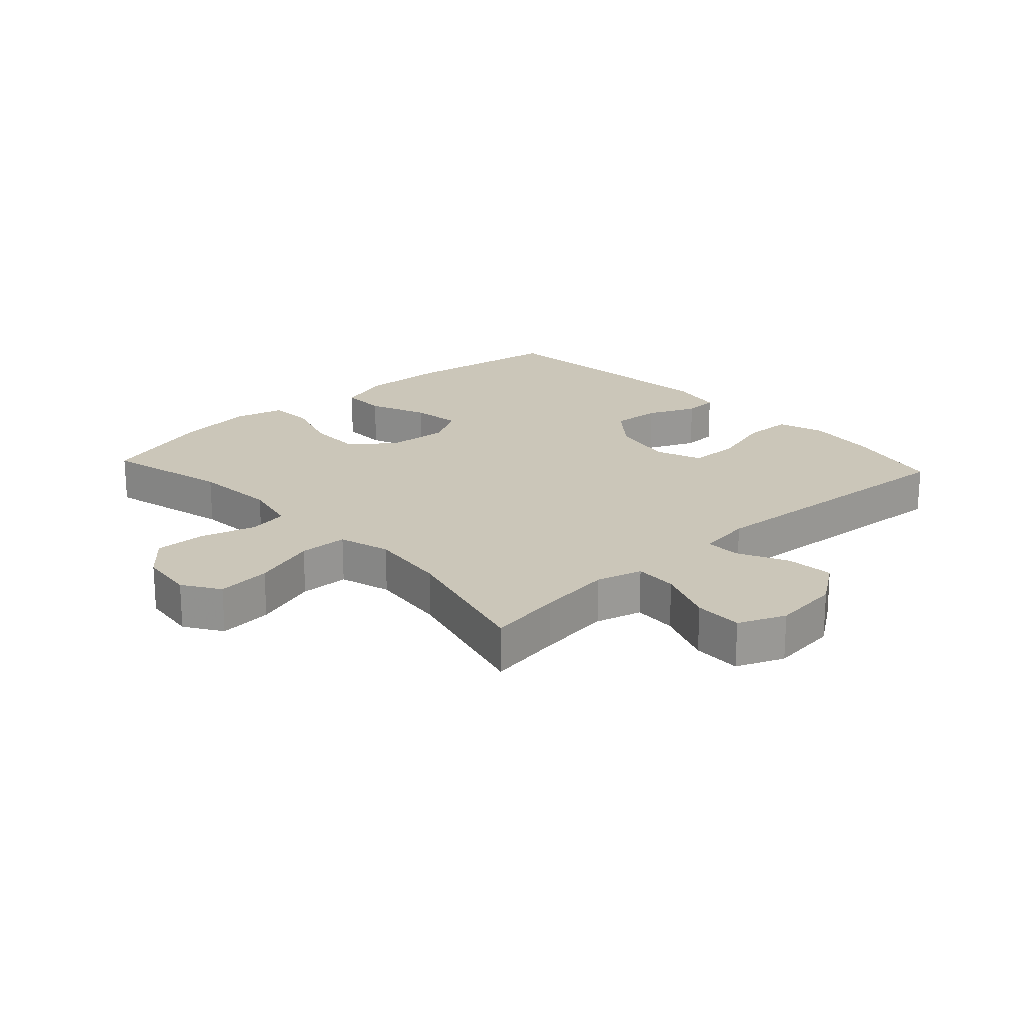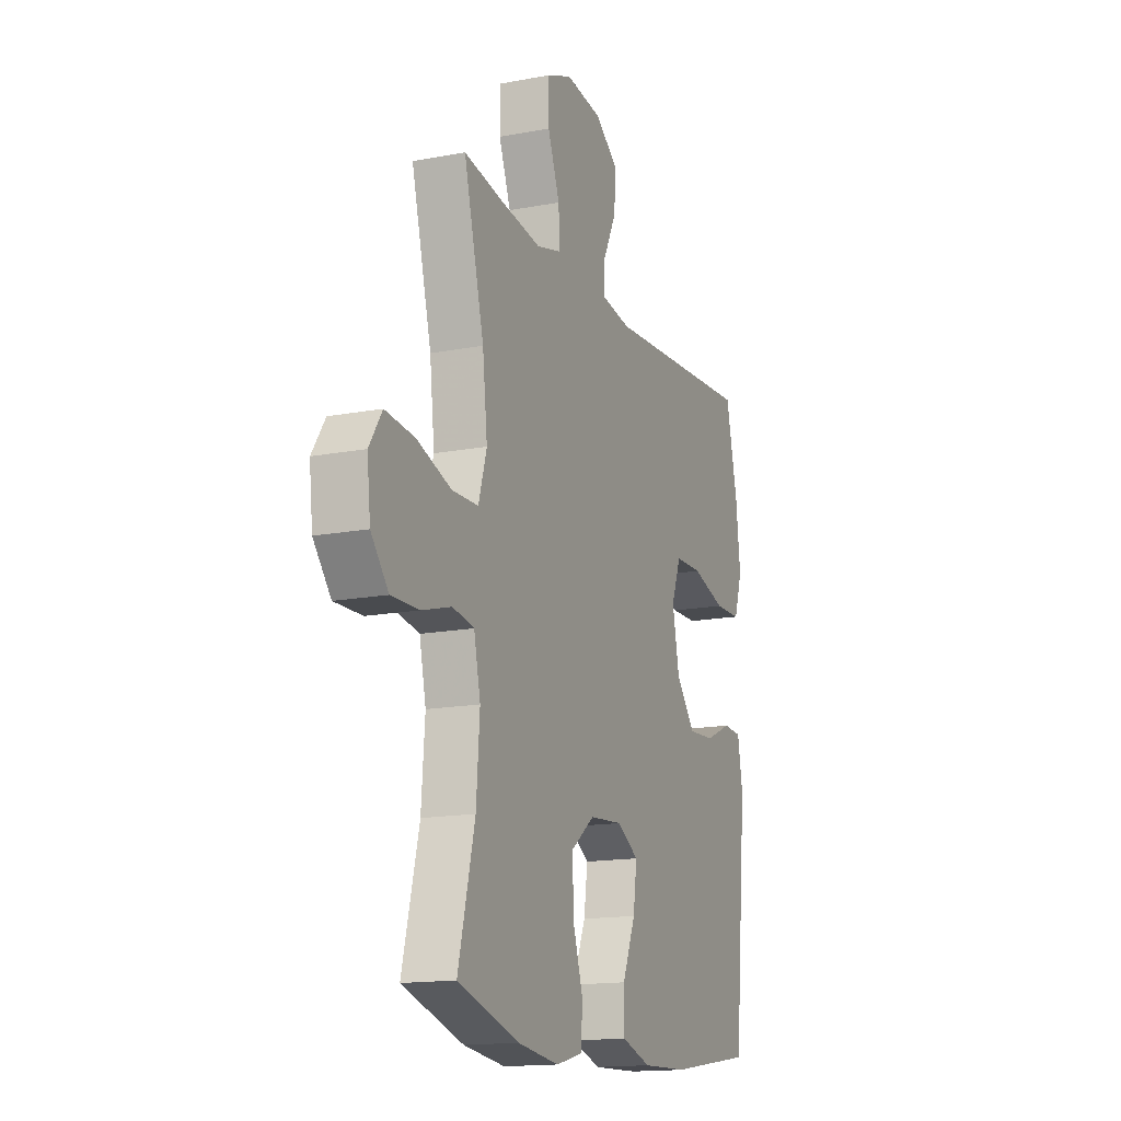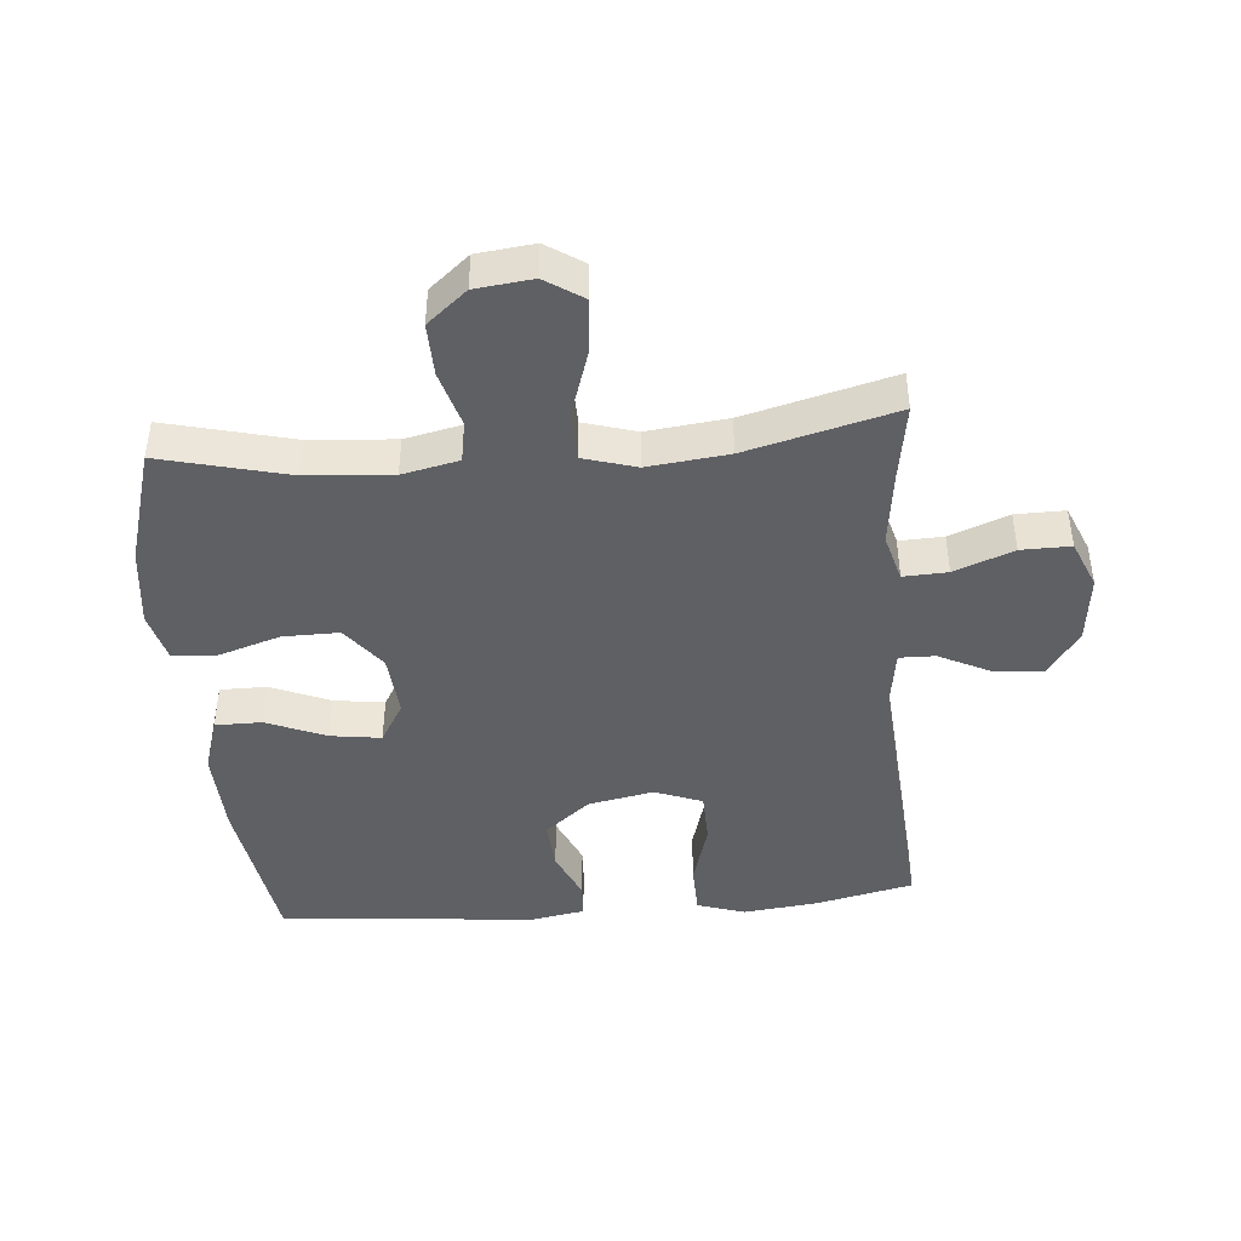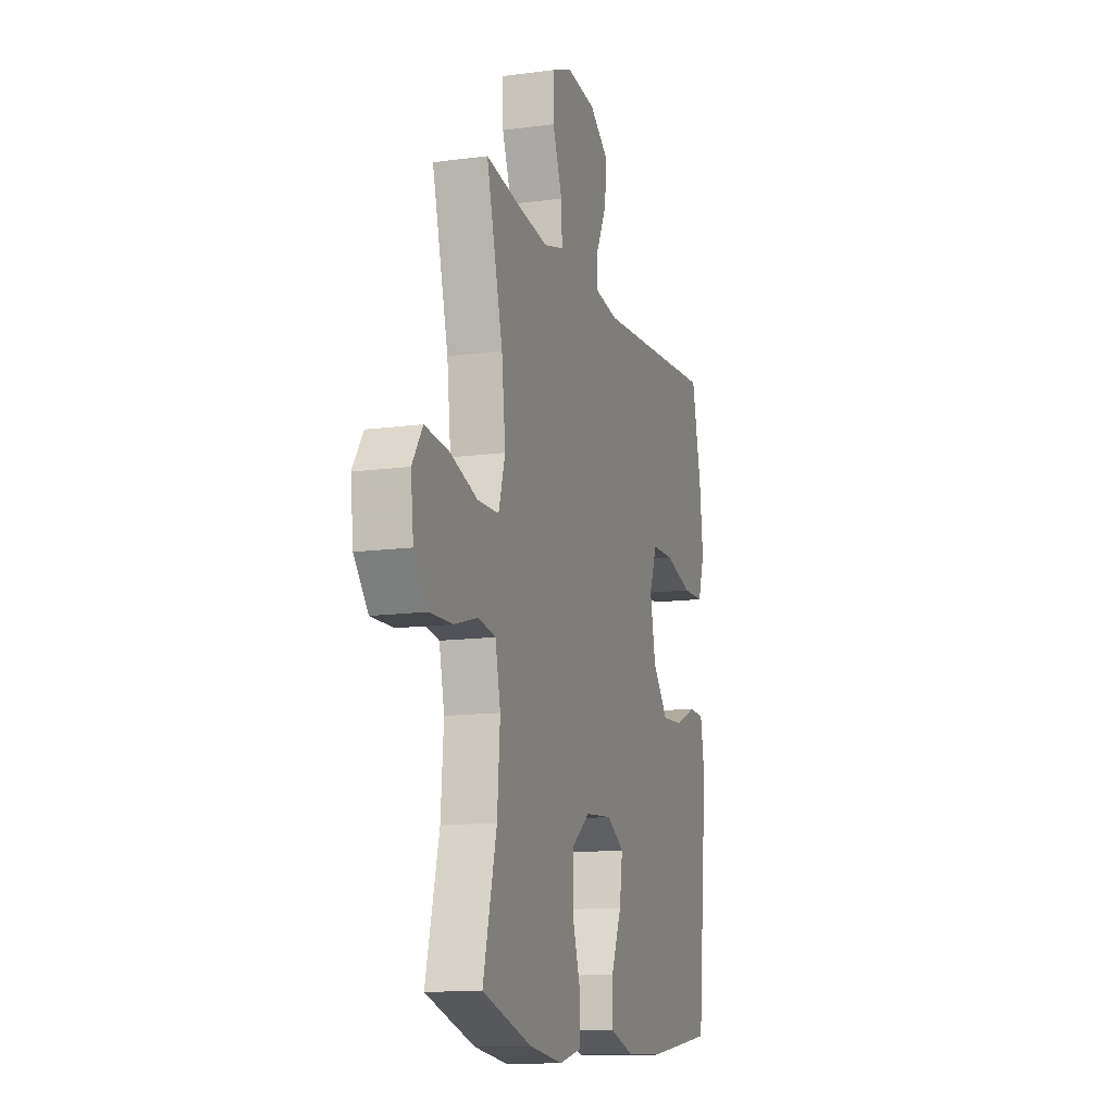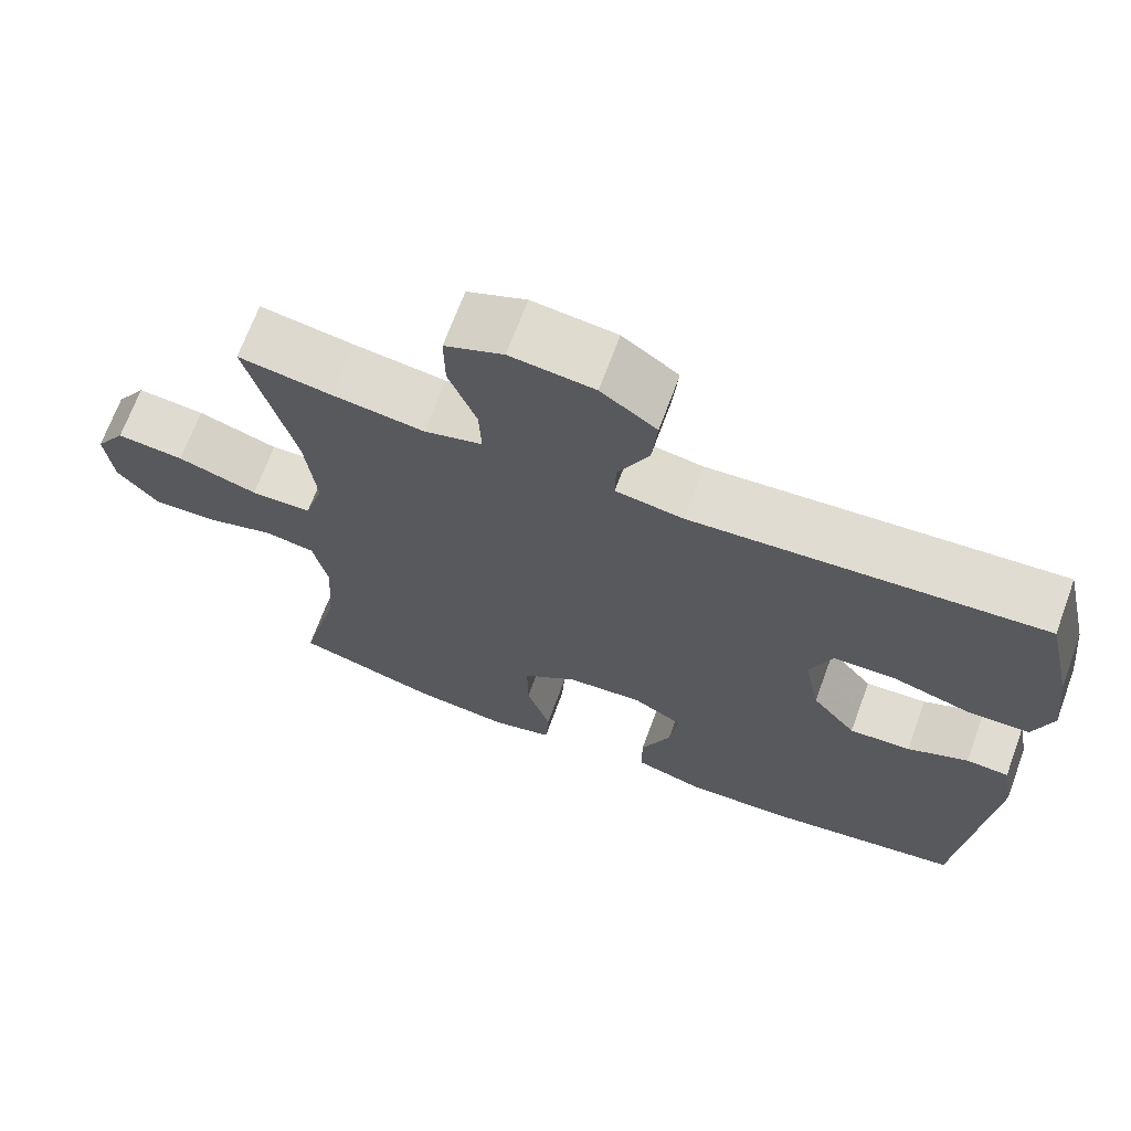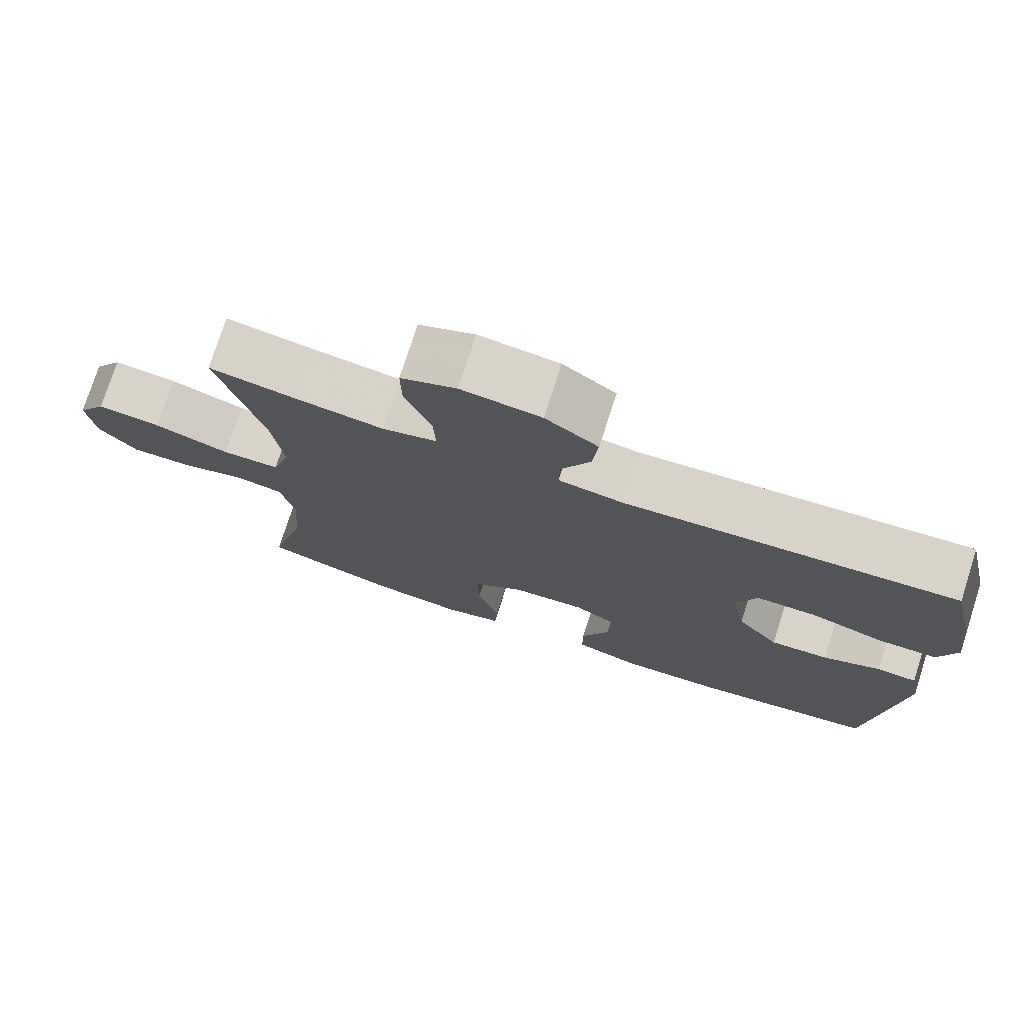
<metadata>
{"format":"obj","ext":"obj","renderer":"f3d","projection":"perspective","resolution":1024,"background":"white","views":[{"elev":20.8,"azim":-42.6,"up":"+Y"},{"elev":-15.5,"azim":-68.1,"up":"+Z"},{"elev":-43.7,"azim":-85.1,"up":"+Y"},{"elev":-13.0,"azim":-72.8,"up":"+Z"},{"elev":68.8,"azim":20.2,"up":"+Z"},{"elev":75.9,"azim":17.8,"up":"+Z"}]}
</metadata>
<code>
v -0.5 0.07 -0.5
v -0.451 0.07 -0.304
v -0.441 0.07 -0.173
v -0.46 0.07 -0.086
v -0.523 0.07 -0.075
v -0.61 0.07 -0.1
v -0.691 0.07 -0.102
v -0.742 0.07 -0.041
v -0.752 0.07 0.047
v -0.714 0.07 0.105
v -0.629 0.07 0.097
v -0.528 0.07 0.064
v -0.451 0.07 0.066
v -0.427 0.07 0.147
v -0.441 0.07 0.271
v -0.5 0.07 0.5
v -0.382 0.07 0.481
v -0.266 0.07 0.466
v -0.193 0.07 0.486
v -0.196 0.07 0.554
v -0.231 0.07 0.645
v -0.232 0.07 0.721
v -0.158 0.07 0.752
v -0.052 0.07 0.74
v 0.018 0.07 0.69
v 0.011 0.07 0.615
v -0.028 0.07 0.536
v -0.029 0.07 0.481
v 0.057 0.07 0.468
v 0.5 0.07 0.5
v 0.534 0.07 0.349
v 0.547 0.07 0.234
v 0.523 0.07 0.161
v 0.445 0.07 0.159
v 0.346 0.07 0.188
v 0.266 0.07 0.186
v 0.238 0.07 0.113
v 0.258 0.07 0.012
v 0.314 0.07 -0.057
v 0.392 0.07 -0.052
v 0.469 0.07 -0.018
v 0.523 0.07 -0.021
v 0.538 0.07 -0.106
v 0.5 0.07 -0.5
v 0.251 0.07 -0.538
v 0.117 0.07 -0.543
v 0.031 0.07 -0.516
v 0.031 0.07 -0.444
v 0.069 0.07 -0.353
v 0.08 0.07 -0.275
v 0.017 0.07 -0.238
v -0.08 0.07 -0.246
v -0.148 0.07 -0.298
v -0.147 0.07 -0.385
v -0.117 0.07 -0.479
v -0.121 0.07 -0.548
v -0.199 0.07 -0.568
v -0.321 0.07 -0.553
v -0.5 0 -0.5
v -0.451 0 -0.304
v -0.441 0 -0.173
v -0.46 0 -0.086
v -0.523 0 -0.075
v -0.61 0 -0.1
v -0.691 0 -0.102
v -0.742 0 -0.041
v -0.752 0 0.047
v -0.714 0 0.105
v -0.629 0 0.097
v -0.528 0 0.064
v -0.451 0 0.066
v -0.427 0 0.147
v -0.441 0 0.271
v -0.5 0 0.5
v -0.382 0 0.481
v -0.266 0 0.466
v -0.193 0 0.486
v -0.196 0 0.554
v -0.231 0 0.645
v -0.232 0 0.721
v -0.158 0 0.752
v -0.052 0 0.74
v 0.018 0 0.69
v 0.011 0 0.615
v -0.028 0 0.536
v -0.029 0 0.481
v 0.057 0 0.468
v 0.5 0 0.5
v 0.534 0 0.349
v 0.547 0 0.234
v 0.523 0 0.161
v 0.445 0 0.159
v 0.346 0 0.188
v 0.266 0 0.186
v 0.238 0 0.113
v 0.258 0 0.012
v 0.314 0 -0.057
v 0.392 0 -0.052
v 0.469 0 -0.018
v 0.523 0 -0.021
v 0.538 0 -0.106
v 0.5 0 -0.5
v 0.251 0 -0.538
v 0.117 0 -0.543
v 0.031 0 -0.516
v 0.031 0 -0.444
v 0.069 0 -0.353
v 0.08 0 -0.275
v 0.017 0 -0.238
v -0.08 0 -0.246
v -0.148 0 -0.298
v -0.147 0 -0.385
v -0.117 0 -0.479
v -0.121 0 -0.548
v -0.199 0 -0.568
v -0.321 0 -0.553
f 57 58 1 2
f 54 55 56 57
f 53 54 57 2
f 52 53 2 3
f 51 52 3 4
f 46 47 48 49
f 46 49 50
f 45 46 50
f 44 45 50
f 43 44 50 51
f 40 41 42 43
f 39 40 43 51
f 32 33 34 35
f 32 35 36
f 29 30 31 32
f 28 29 32 36
f 24 25 26 27
f 24 27 28
f 23 24 28
f 20 21 22 23
f 19 20 23 28
f 18 19 28 36
f 15 16 17
f 14 15 17 18
f 13 14 18 36
f 9 10 11 12
f 9 12 13
f 8 9 13
f 5 6 7 8
f 5 8 13 36
f 38 39 51 4
f 4 5 36 37
f 4 37 38
f 60 59 116 115
f 115 114 113 112
f 60 115 112 111
f 61 60 111 110
f 62 61 110 109
f 107 106 105 104
f 108 107 104
f 108 104 103
f 108 103 102
f 109 108 102 101
f 101 100 99 98
f 109 101 98 97
f 93 92 91 90
f 94 93 90
f 90 89 88 87
f 94 90 87 86
f 85 84 83 82
f 86 85 82
f 86 82 81
f 81 80 79 78
f 86 81 78 77
f 94 86 77 76
f 75 74 73
f 76 75 73 72
f 94 76 72 71
f 70 69 68 67
f 71 70 67
f 71 67 66
f 66 65 64 63
f 94 71 66 63
f 62 109 97 96
f 95 94 63 62
f 96 95 62
f 1 59 60 2
f 2 60 61 3
f 3 61 62 4
f 4 62 63 5
f 5 63 64 6
f 6 64 65 7
f 7 65 66 8
f 8 66 67 9
f 9 67 68 10
f 10 68 69 11
f 11 69 70 12
f 12 70 71 13
f 13 71 72 14
f 14 72 73 15
f 15 73 74 16
f 16 74 75 17
f 17 75 76 18
f 18 76 77 19
f 19 77 78 20
f 20 78 79 21
f 21 79 80 22
f 22 80 81 23
f 23 81 82 24
f 24 82 83 25
f 25 83 84 26
f 26 84 85 27
f 27 85 86 28
f 28 86 87 29
f 29 87 88 30
f 30 88 89 31
f 31 89 90 32
f 32 90 91 33
f 33 91 92 34
f 34 92 93 35
f 35 93 94 36
f 36 94 95 37
f 37 95 96 38
f 38 96 97 39
f 39 97 98 40
f 40 98 99 41
f 41 99 100 42
f 42 100 101 43
f 43 101 102 44
f 44 102 103 45
f 45 103 104 46
f 46 104 105 47
f 47 105 106 48
f 48 106 107 49
f 49 107 108 50
f 50 108 109 51
f 51 109 110 52
f 52 110 111 53
f 53 111 112 54
f 54 112 113 55
f 55 113 114 56
f 56 114 115 57
f 57 115 116 58
f 58 116 59 1

</code>
